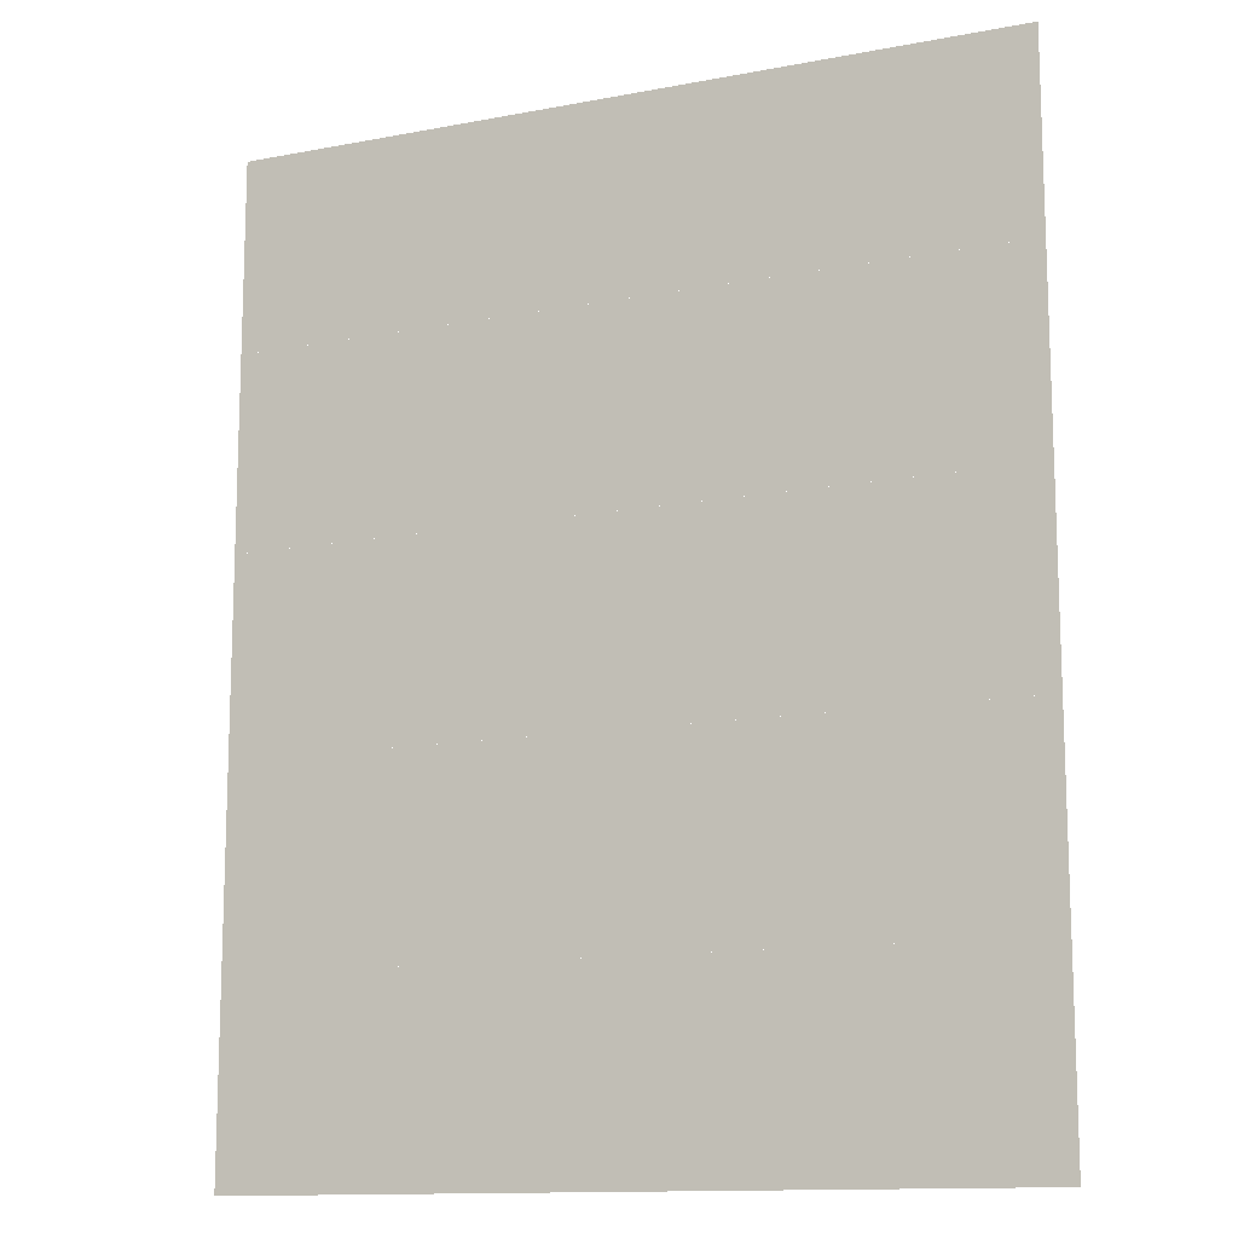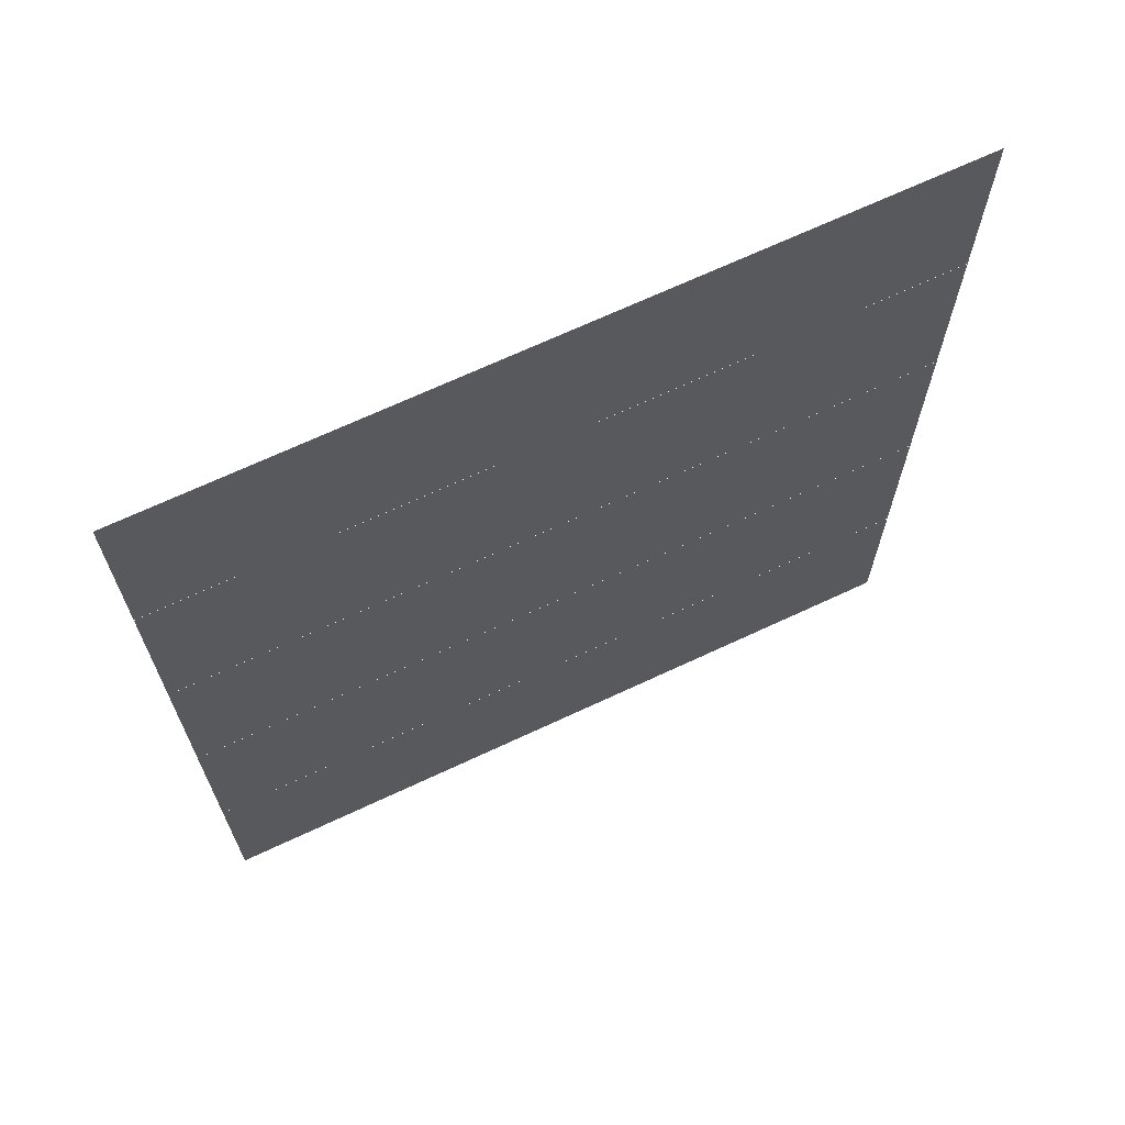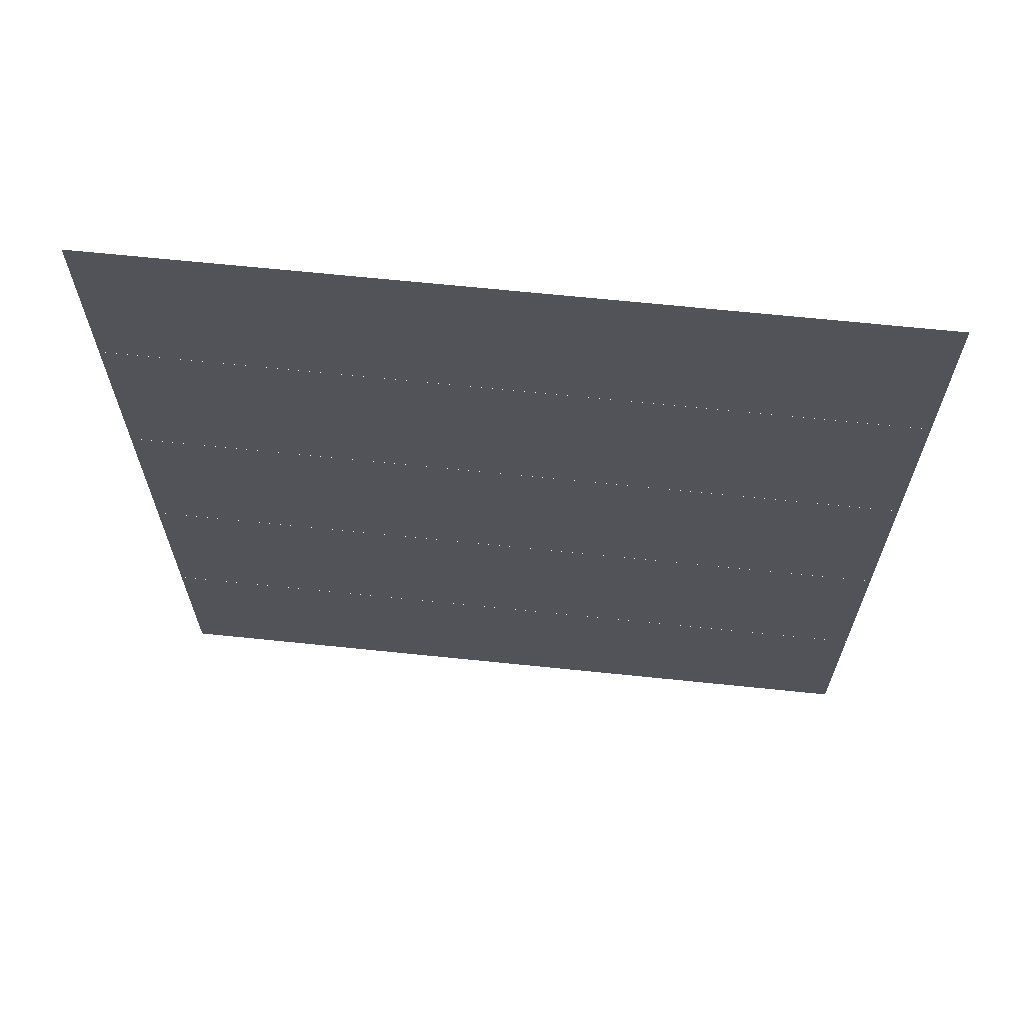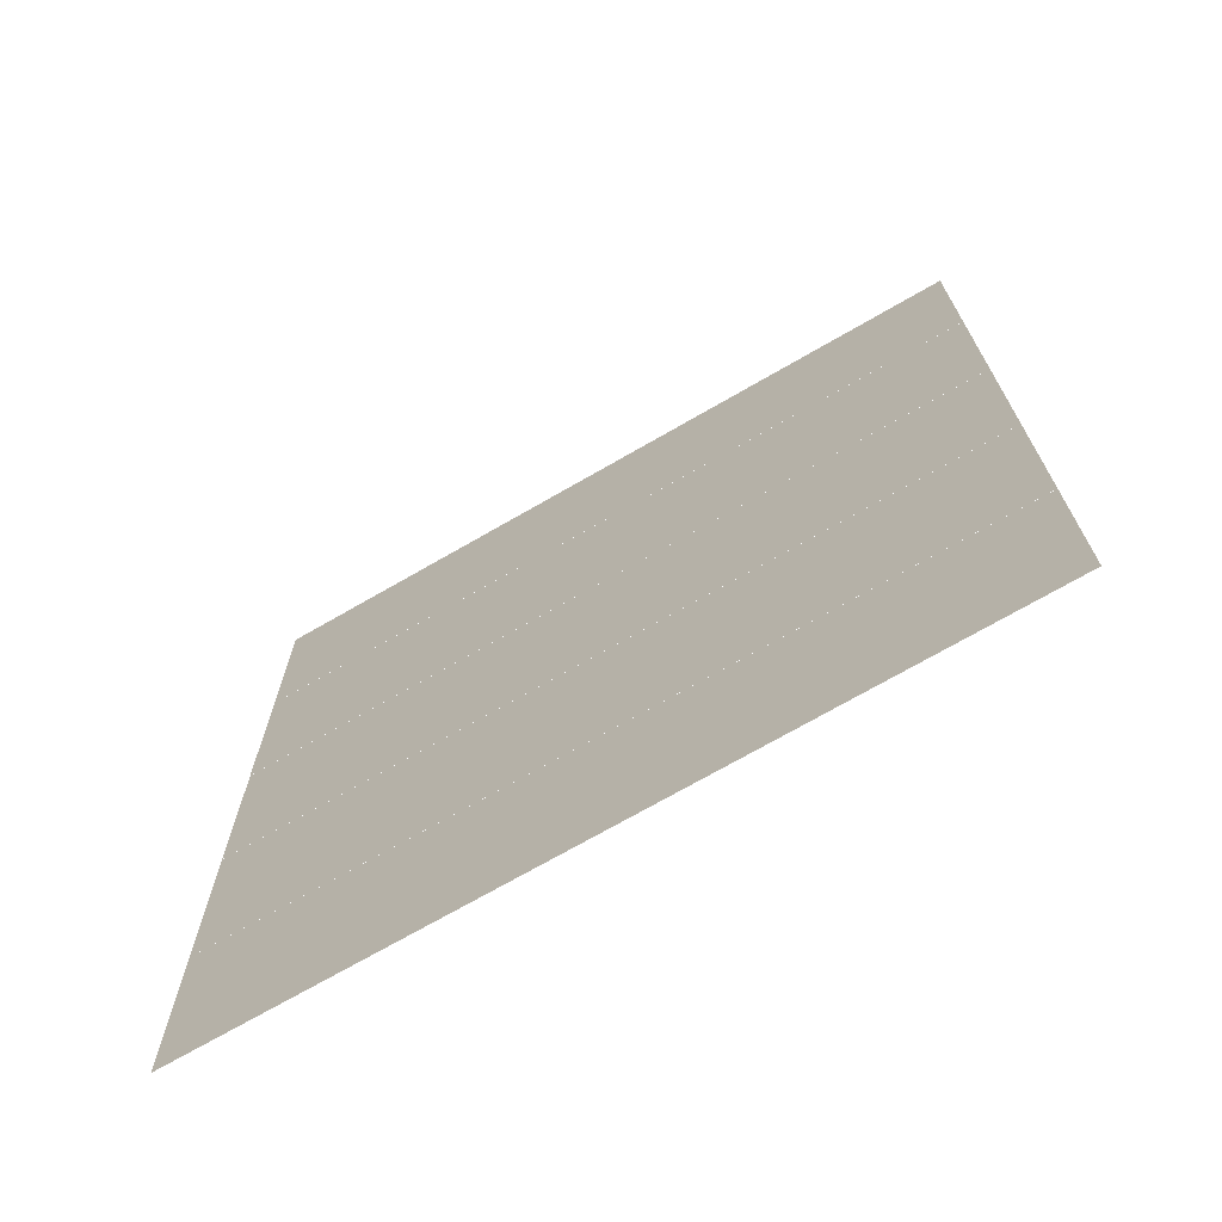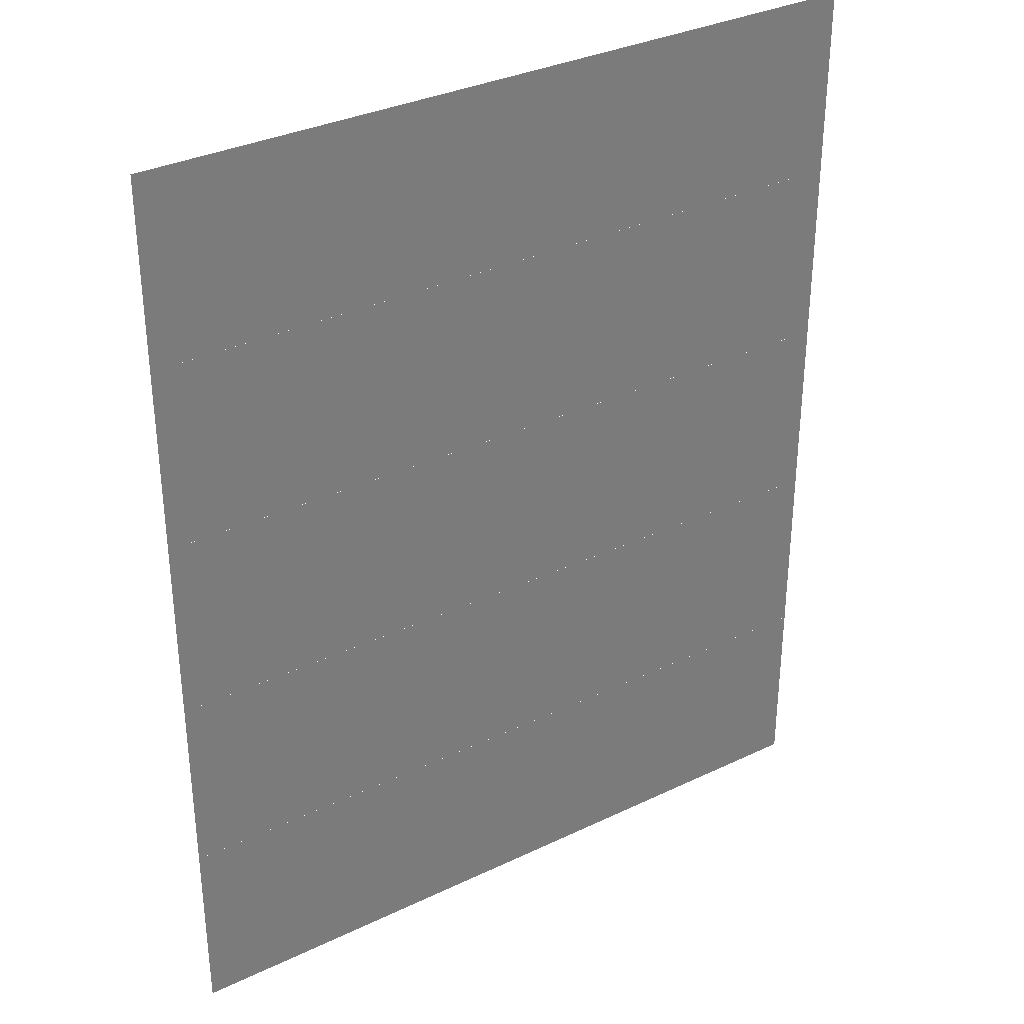
<metadata>
{"format":"obj","ext":"obj","renderer":"f3d","projection":"perspective","resolution":1024,"background":"white","views":[{"elev":-13.0,"azim":23.5,"up":"+Y"},{"elev":68.7,"azim":154.9,"up":"+Y"},{"elev":67.2,"azim":-174.1,"up":"+Y"},{"elev":-71.6,"azim":30.0,"up":"+Y"},{"elev":33.5,"azim":146.8,"up":"+Y"}]}
</metadata>
<code>
v -2256 -1920 -0.8
v -2272 -1920 -0.8
v -2272 -1904 -0.8
v -2256 -1904 -0.8
v -2272 -1920 -0.8
v -2288 -1920 -0.8
v -2288 -1904 -0.8
v -2272 -1904 -0.8
v -2288 -1920 -0.8
v -2304 -1920 -0.8
v -2304 -1904 -0.8
v -2288 -1904 -0.8
v -2304 -1920 -0.8
v -2320 -1920 -0.8
v -2320 -1904 -0.8
v -2304 -1904 -0.8
v -2256 -1936 -0.8067
v -2272 -1936 -0.8067
v -2272 -1920 -0.8067
v -2256 -1920 -0.8067
v -2272 -1936 -0.8067
v -2288 -1936 -0.8067
v -2288 -1920 -0.8067
v -2272 -1920 -0.8067
v -2288 -1936 -0.8067
v -2304 -1936 -0.8067
v -2304 -1920 -0.8067
v -2288 -1920 -0.8067
v -2304 -1936 -0.8067
v -2320 -1936 -0.8067
v -2320 -1920 -0.8067
v -2304 -1920 -0.8067
v -2256 -1952 -0.8133
v -2272 -1952 -0.8133
v -2272 -1936 -0.8133
v -2256 -1936 -0.8133
v -2272 -1952 -0.8133
v -2288 -1952 -0.8133
v -2288 -1936 -0.8133
v -2272 -1936 -0.8133
v -2288 -1952 -0.8133
v -2304 -1952 -0.8133
v -2304 -1936 -0.8133
v -2288 -1936 -0.8133
v -2304 -1952 -0.8133
v -2320 -1952 -0.8133
v -2320 -1936 -0.8133
v -2304 -1936 -0.8133
v -2256 -1968 -0.82
v -2272 -1968 -0.82
v -2272 -1952 -0.82
v -2256 -1952 -0.82
v -2272 -1968 -0.82
v -2288 -1968 -0.82
v -2288 -1952 -0.82
v -2272 -1952 -0.82
v -2288 -1968 -0.82
v -2304 -1968 -0.82
v -2304 -1952 -0.82
v -2288 -1952 -0.82
v -2304 -1968 -0.82
v -2320 -1968 -0.82
v -2320 -1952 -0.82
v -2304 -1952 -0.82
v -2256 -1984 -0.8267
v -2272 -1984 -0.8267
v -2272 -1968 -0.8267
v -2256 -1968 -0.8267
v -2272 -1984 -0.8267
v -2288 -1984 -0.8267
v -2288 -1968 -0.8267
v -2272 -1968 -0.8267
v -2288 -1984 -0.8267
v -2304 -1984 -0.8267
v -2304 -1968 -0.8267
v -2288 -1968 -0.8267
v -2304 -1984 -0.8267
v -2320 -1984 -0.8267
v -2320 -1968 -0.8267
v -2304 -1968 -0.8267
g WorldMapV1_mesh_0025
f 1 2 3 4
f 5 6 7 8
f 9 10 11 12
f 13 14 15 16
f 17 18 19 20
f 21 22 23 24
f 25 26 27 28
f 29 30 31 32
f 33 34 35 36
f 37 38 39 40
f 41 42 43 44
f 45 46 47 48
f 49 50 51 52
f 53 54 55 56
f 57 58 59 60
f 61 62 63 64
f 65 66 67 68
f 69 70 71 72
f 73 74 75 76
f 77 78 79 80

</code>
